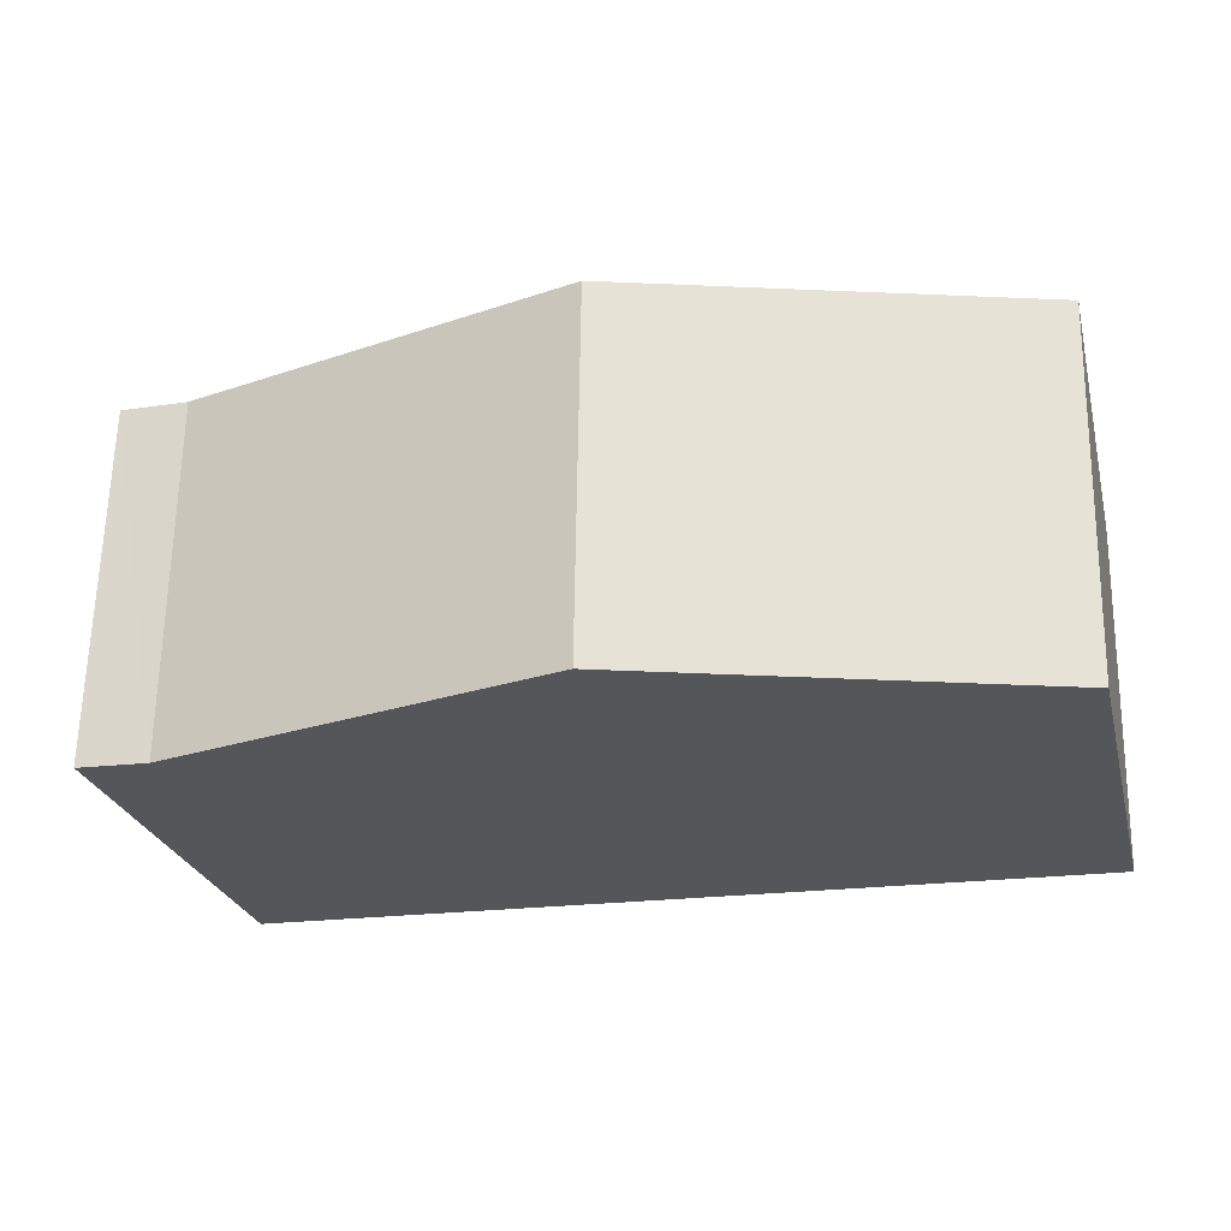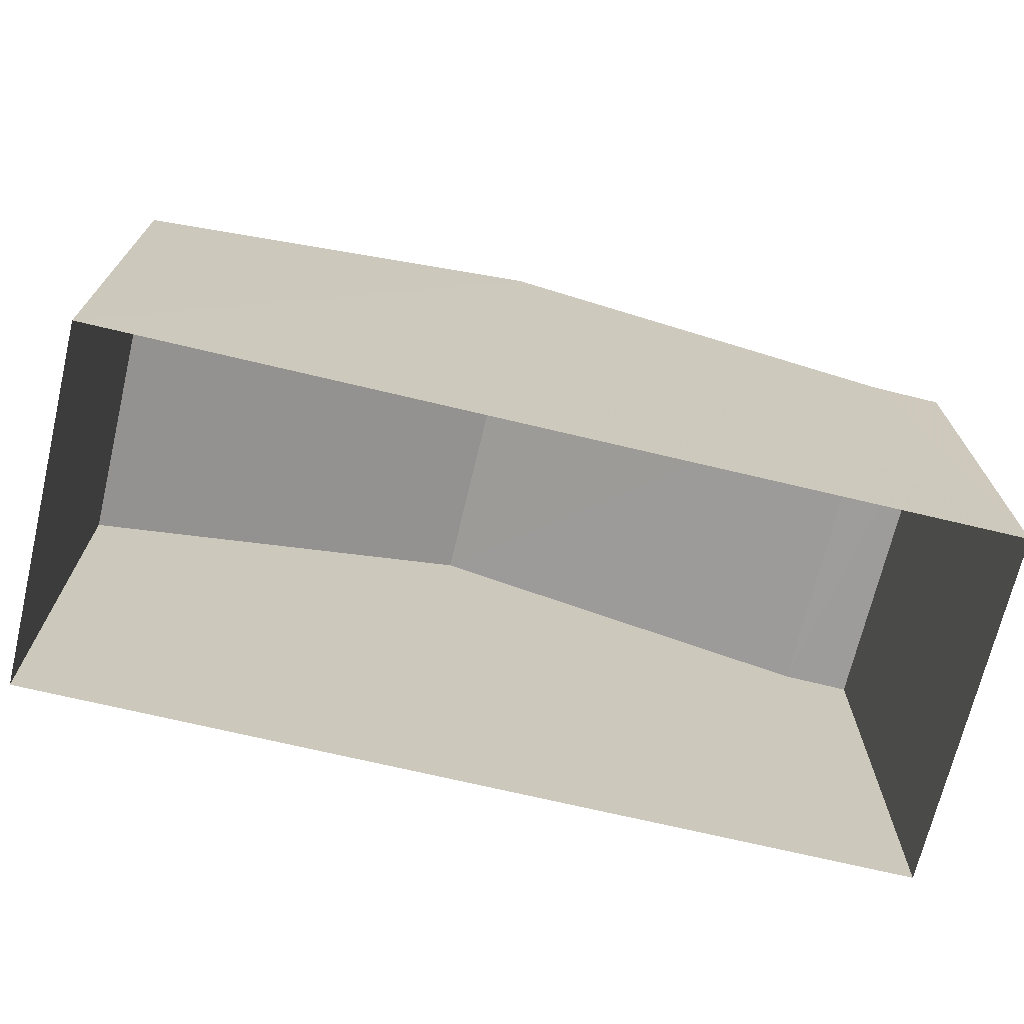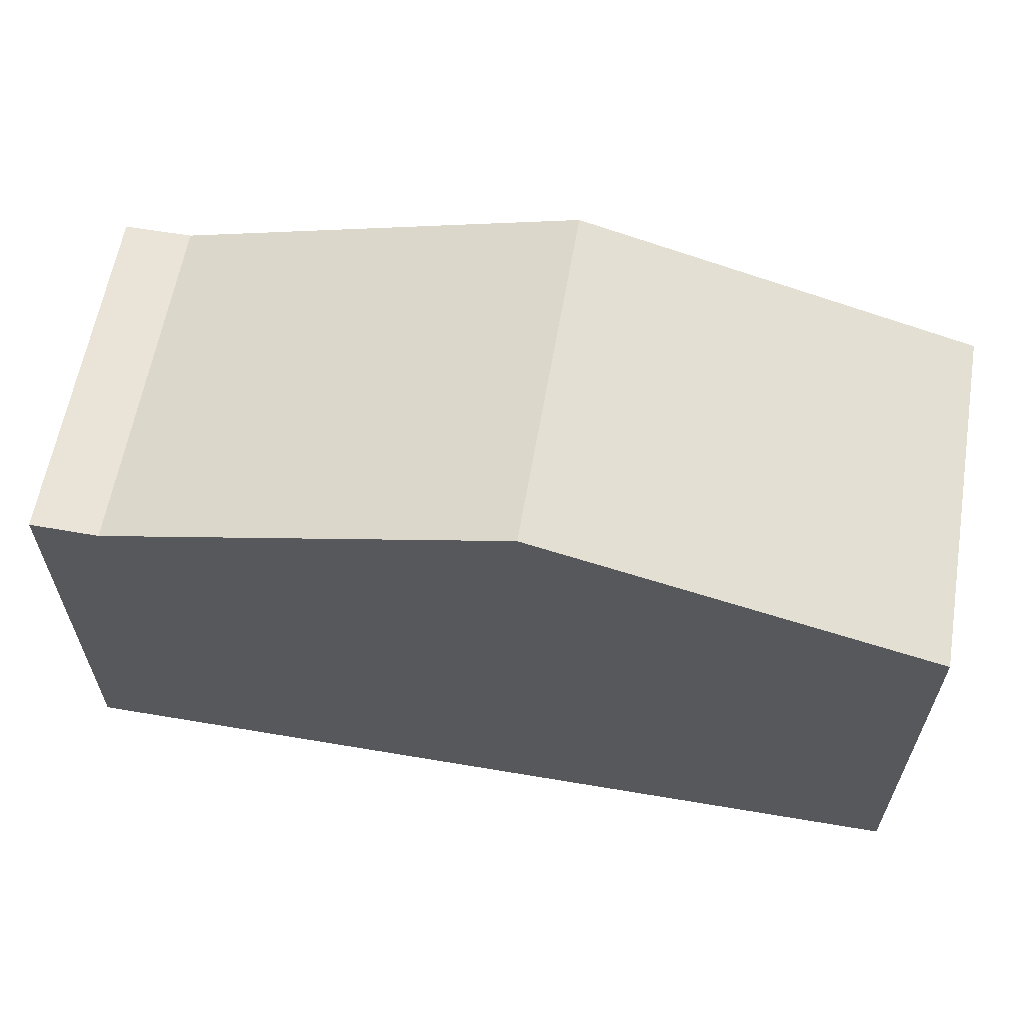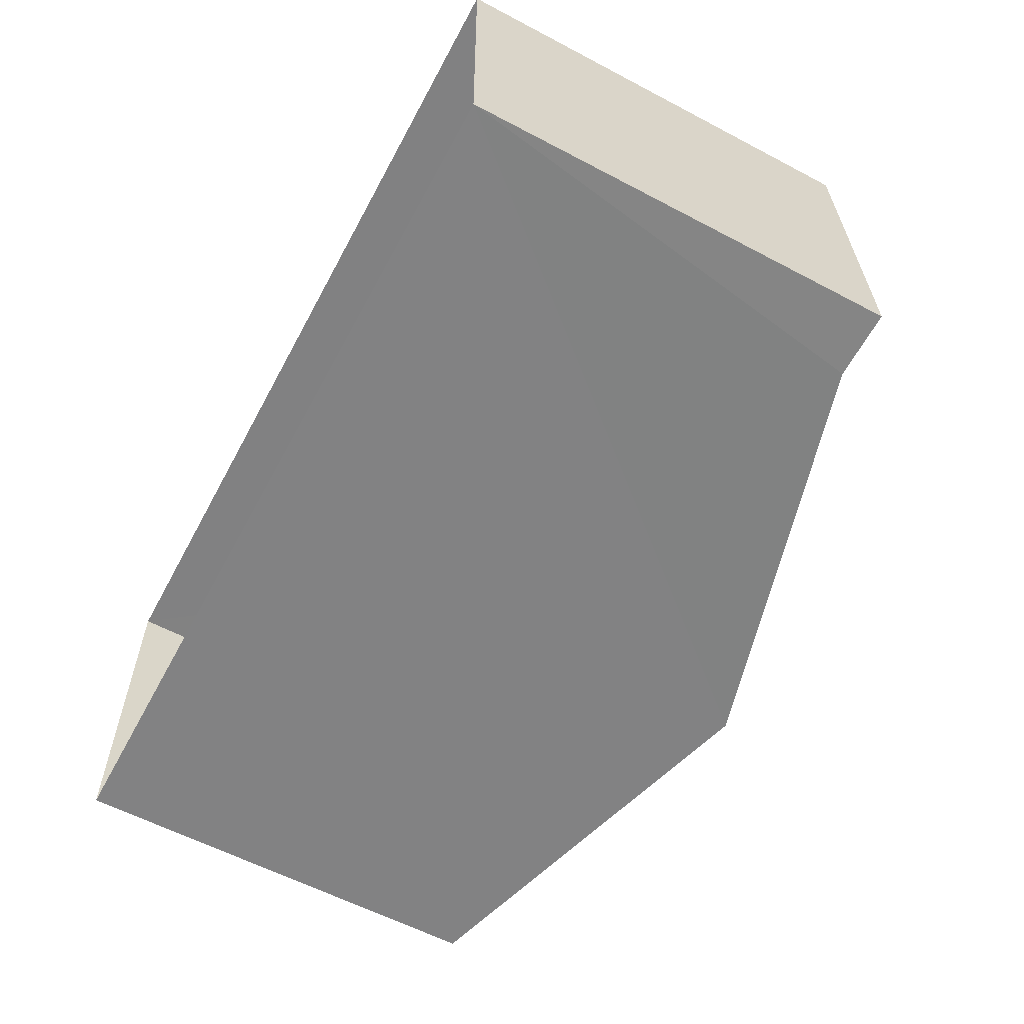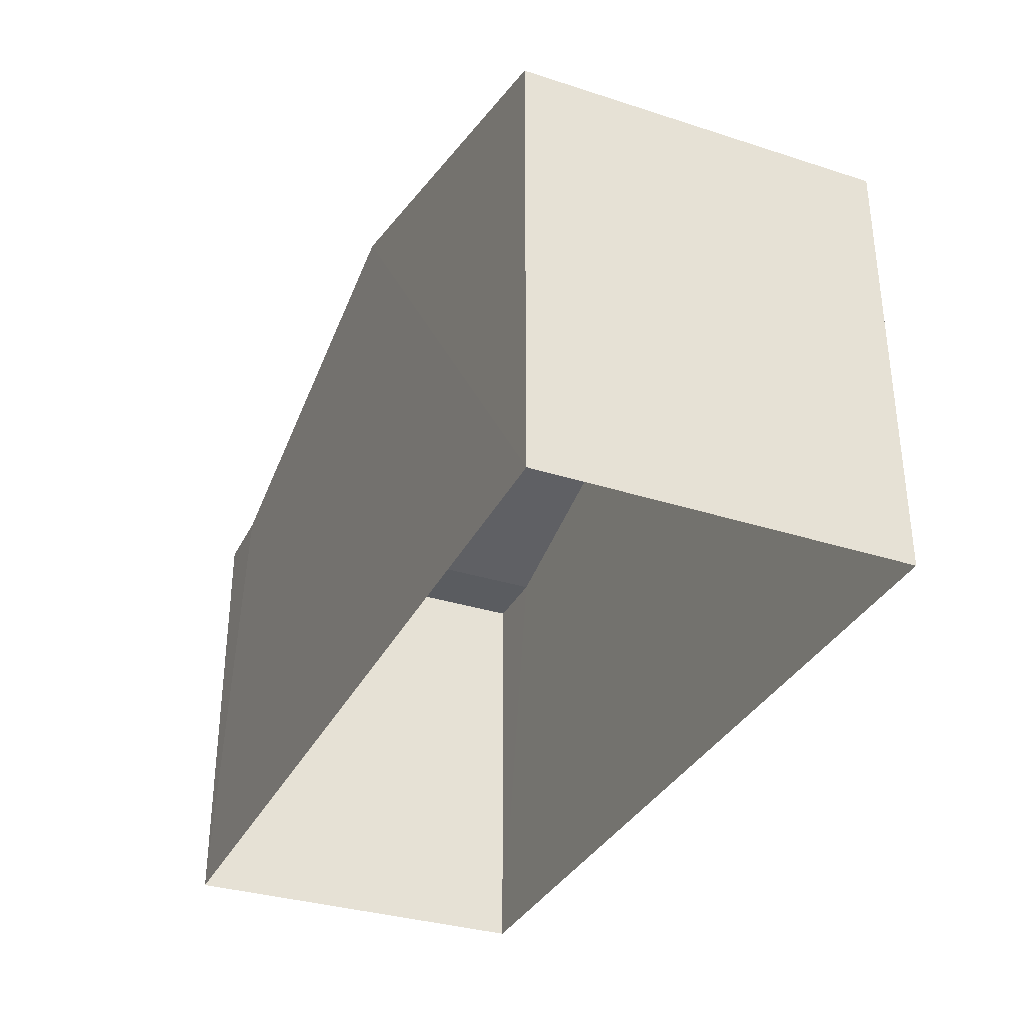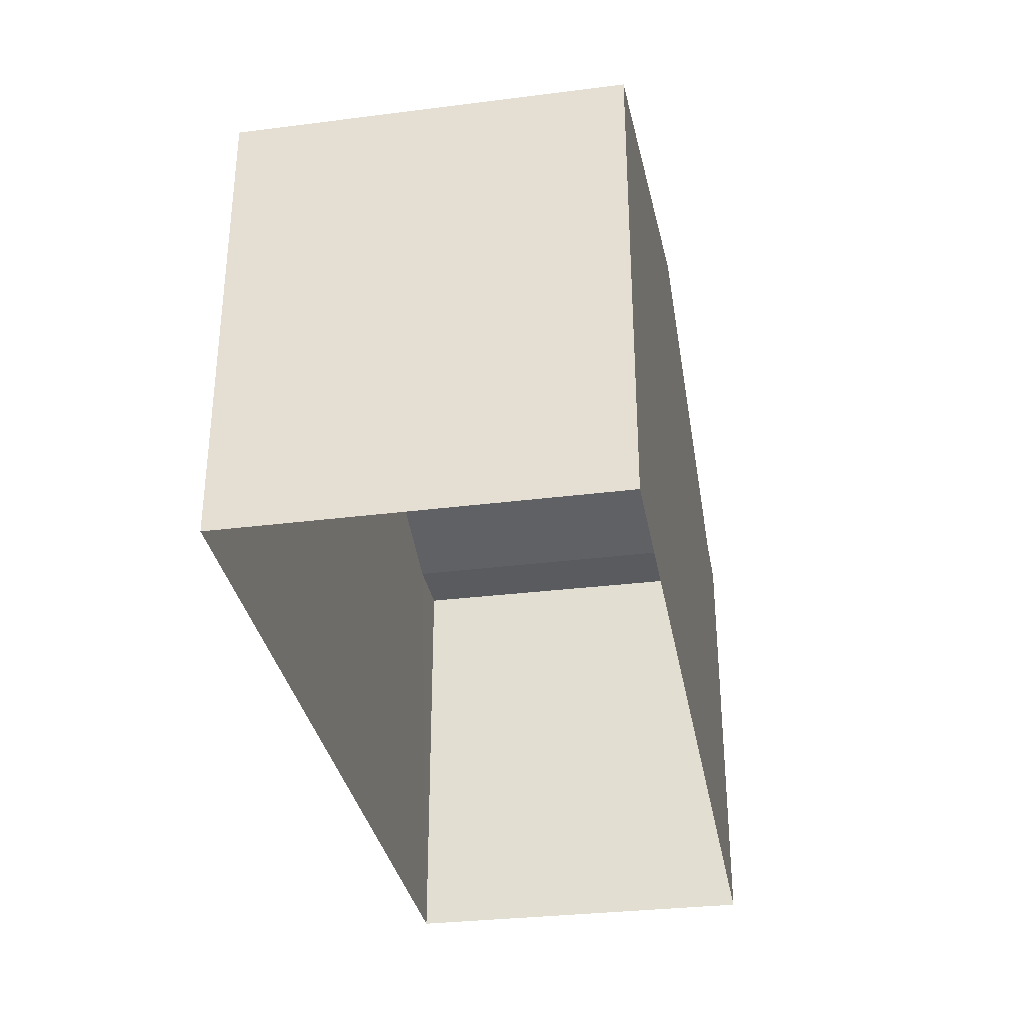
<metadata>
{"format":"obj","ext":"obj","renderer":"f3d","projection":"perspective","resolution":1024,"background":"white","views":[{"elev":-25.9,"azim":13.7,"up":"+Y"},{"elev":-70.4,"azim":165.5,"up":"+Z"},{"elev":61.0,"azim":8.7,"up":"+Z"},{"elev":-59.7,"azim":-118.3,"up":"+Y"},{"elev":-33.7,"azim":65.4,"up":"+Z"},{"elev":-32.6,"azim":98.9,"up":"+Z"}]}
</metadata>
<code>
v -3.725e+05 -1.037e+05 31.97
v -3.725e+05 -1.037e+05 31.97
v -3.725e+05 -1.037e+05 31.97
v -3.725e+05 -1.037e+05 31.97
v -3.725e+05 -1.037e+05 38.02
v -3.725e+05 -1.037e+05 38.02
v -3.725e+05 -1.037e+05 39.65
v -3.725e+05 -1.037e+05 39.65
v -3.725e+05 -1.037e+05 38.02
v -3.725e+05 -1.037e+05 38.02
v -3.725e+05 -1.037e+05 38.02
v -3.725e+05 -1.037e+05 38.02
f 1 2 3
f 4 1 3
f 5 6 7
f 8 5 7
f 9 10 8
f 7 9 8
f 6 11 12
f 6 5 11
f 12 4 6
f 4 3 7
f 6 4 7
f 3 9 7
f 9 3 2
f 10 9 2
f 11 1 4
f 12 11 4
f 2 1 8
f 10 2 8
f 1 11 5
f 1 5 8

</code>
